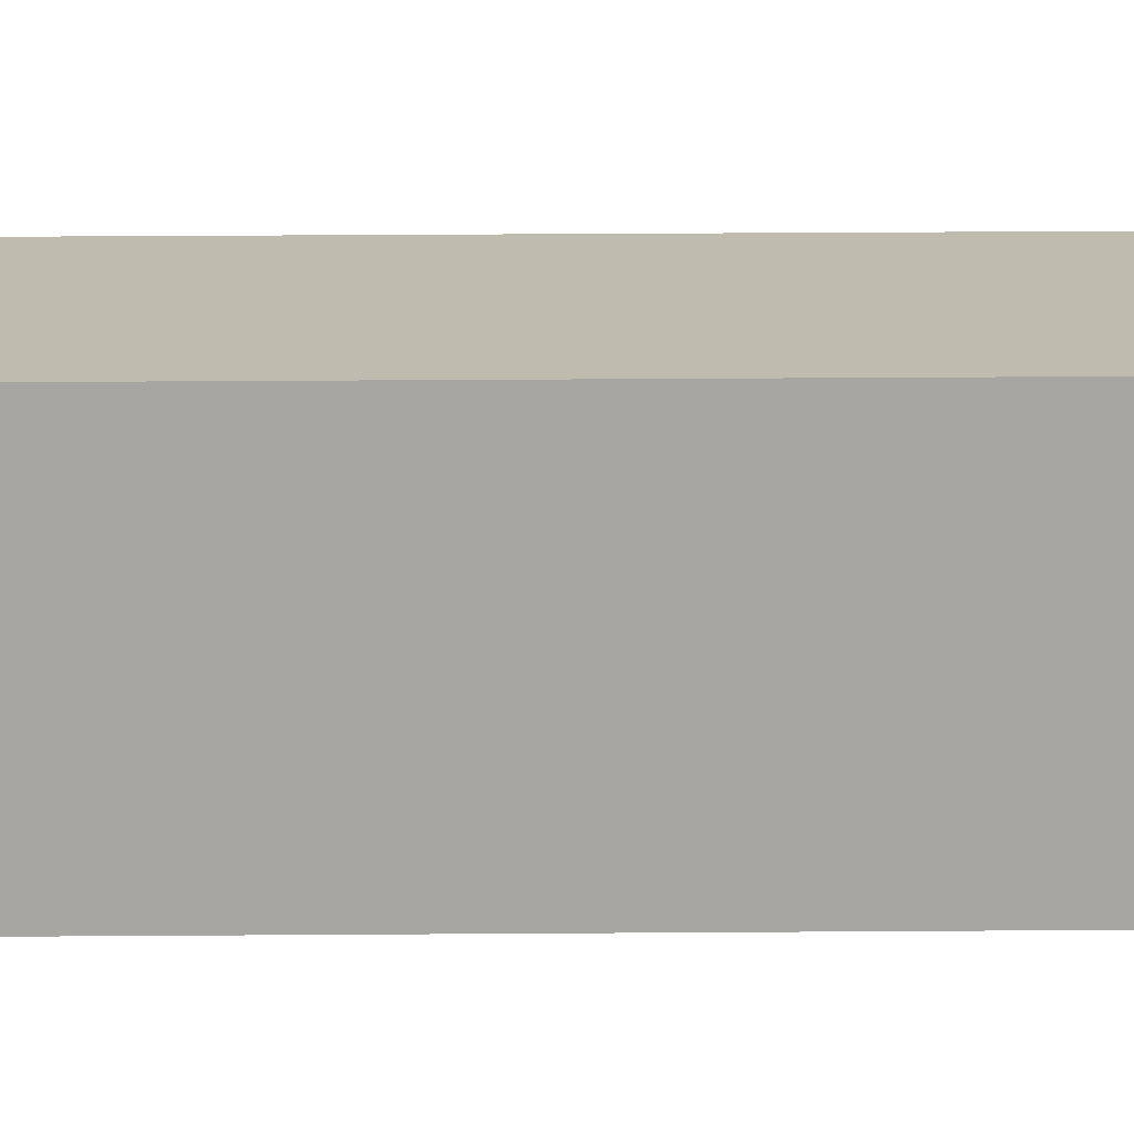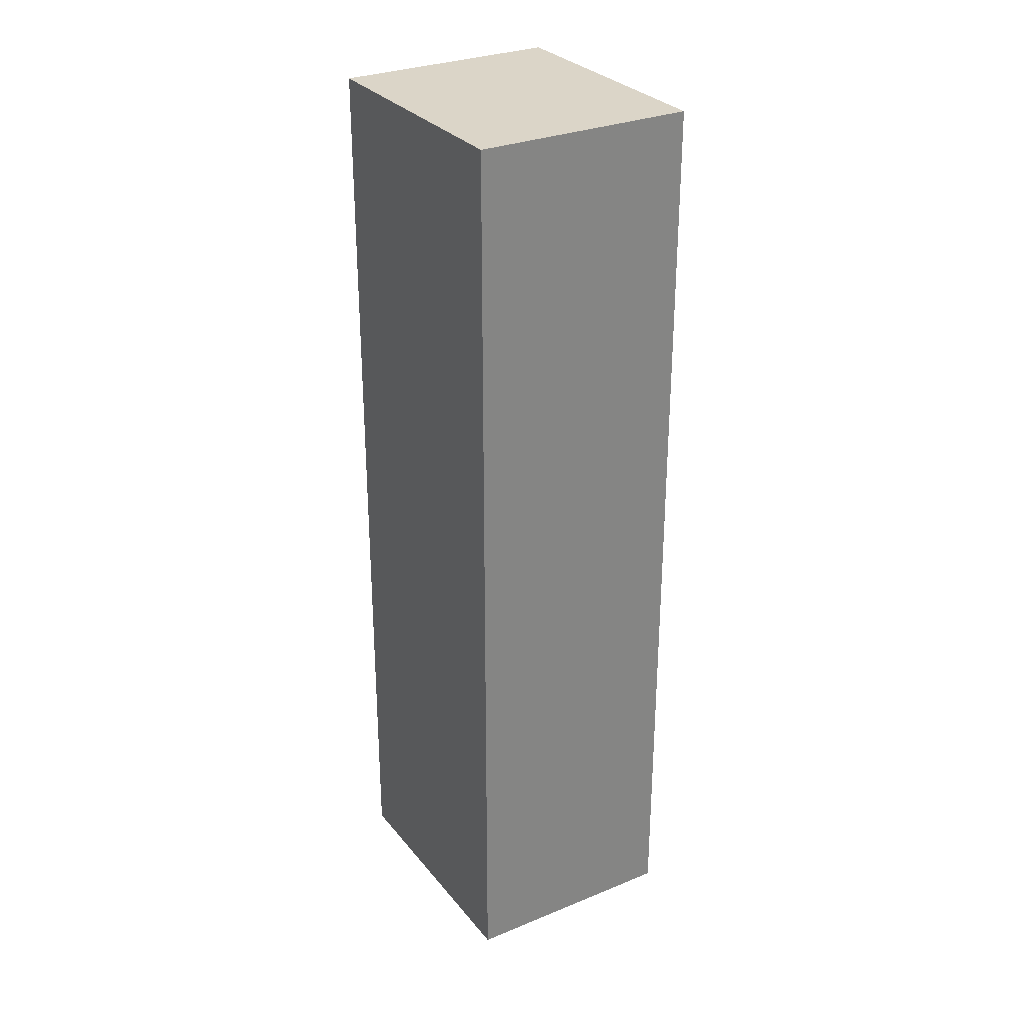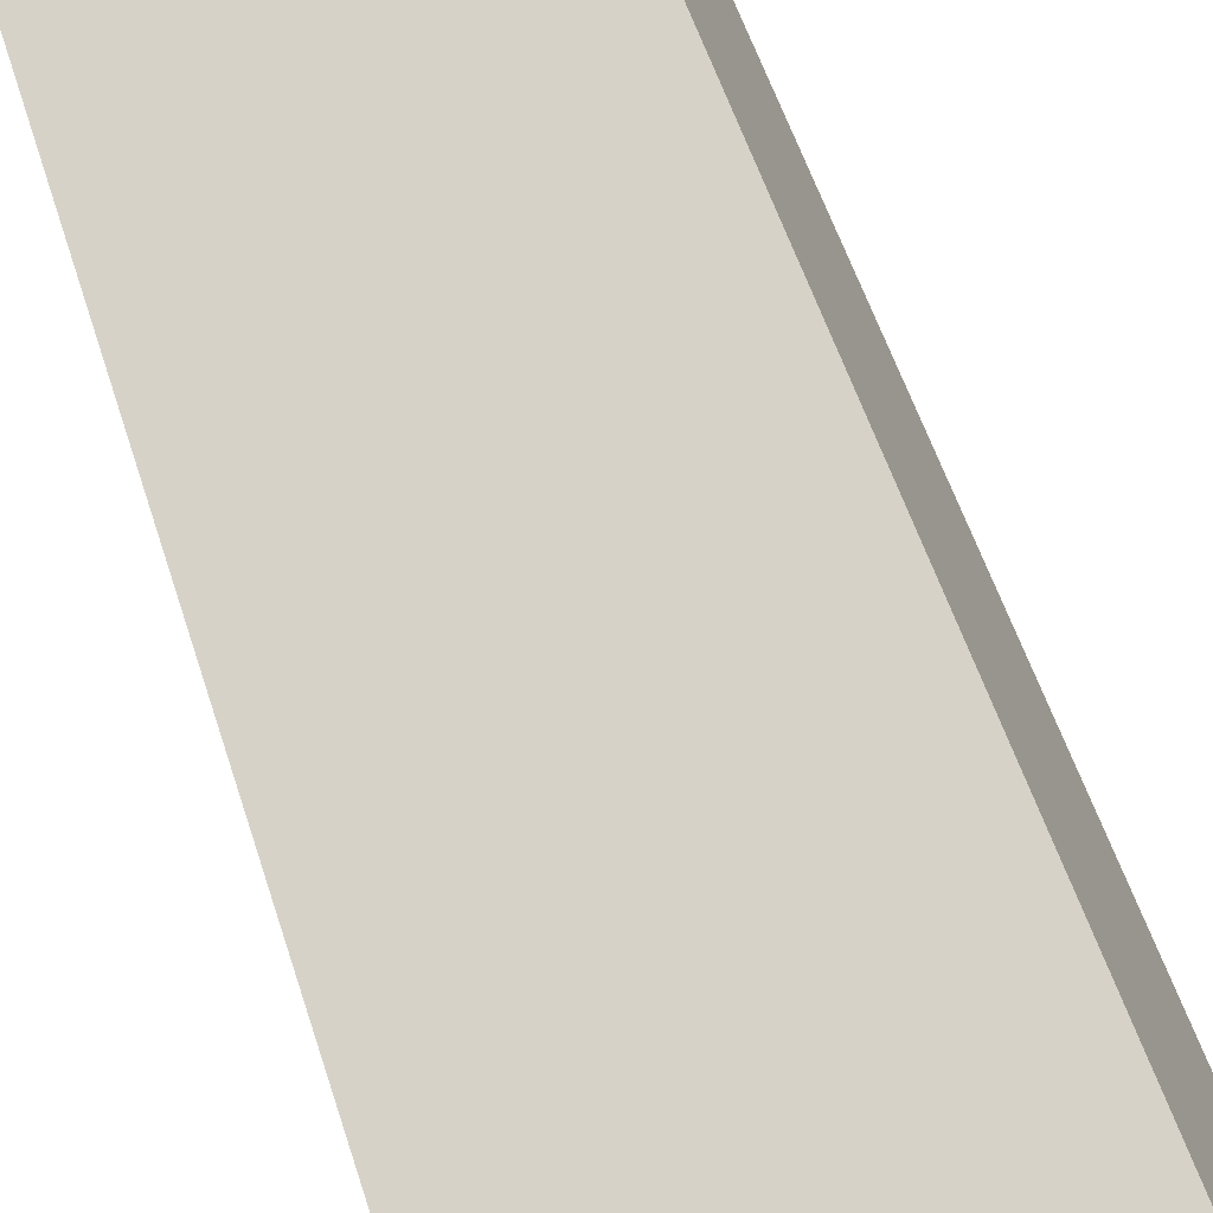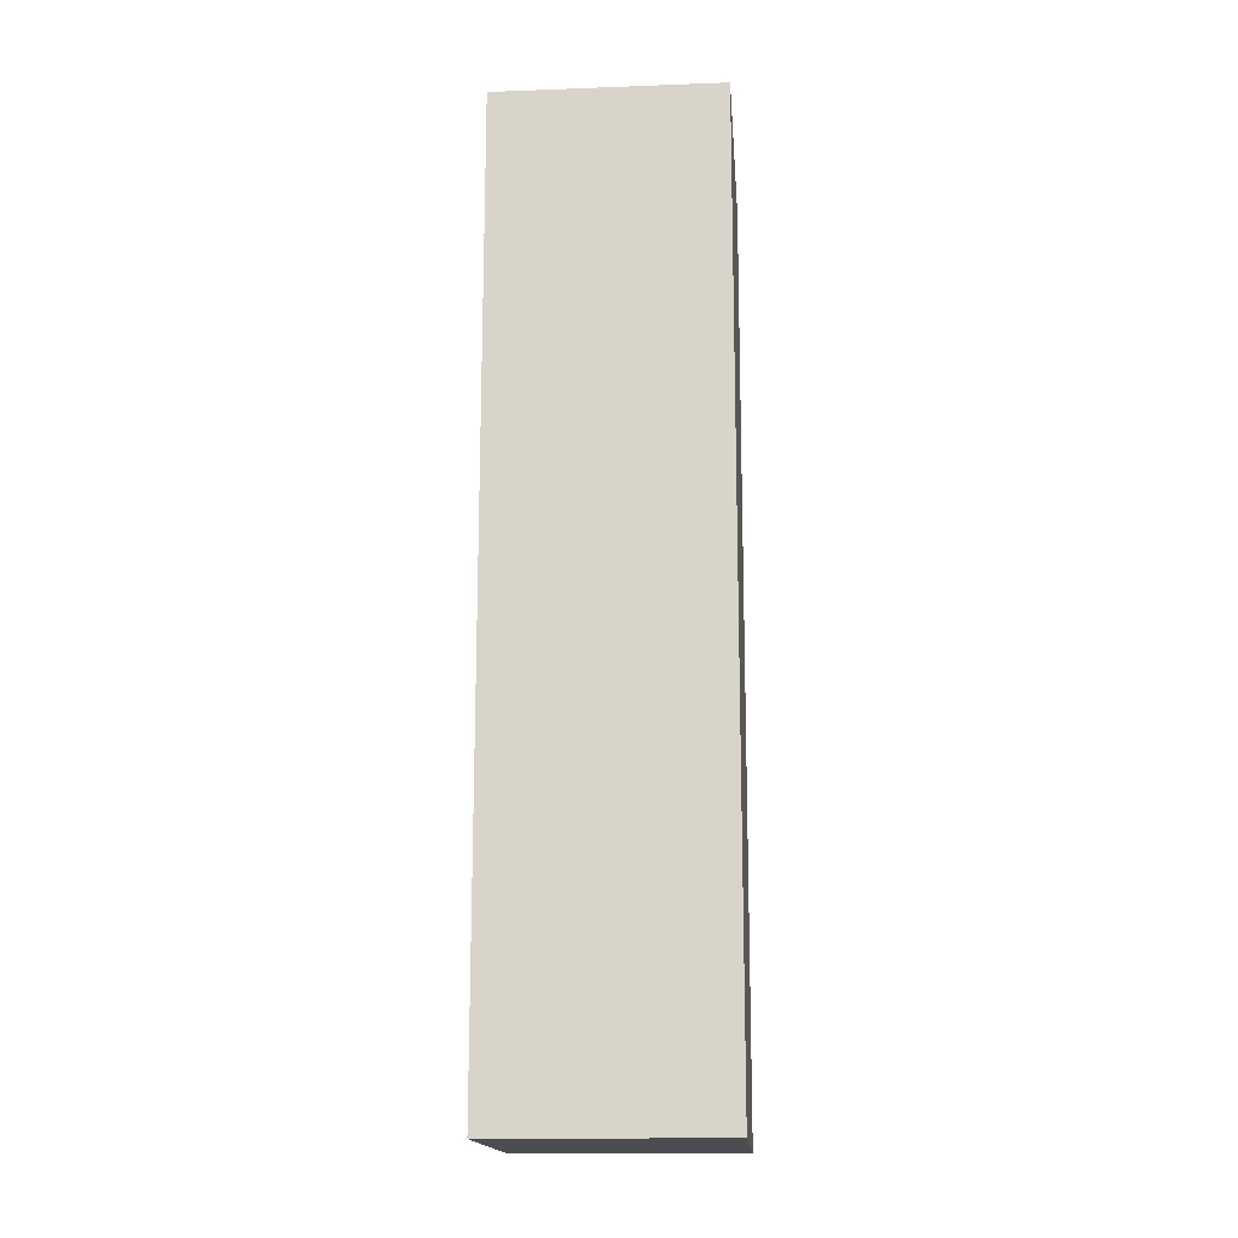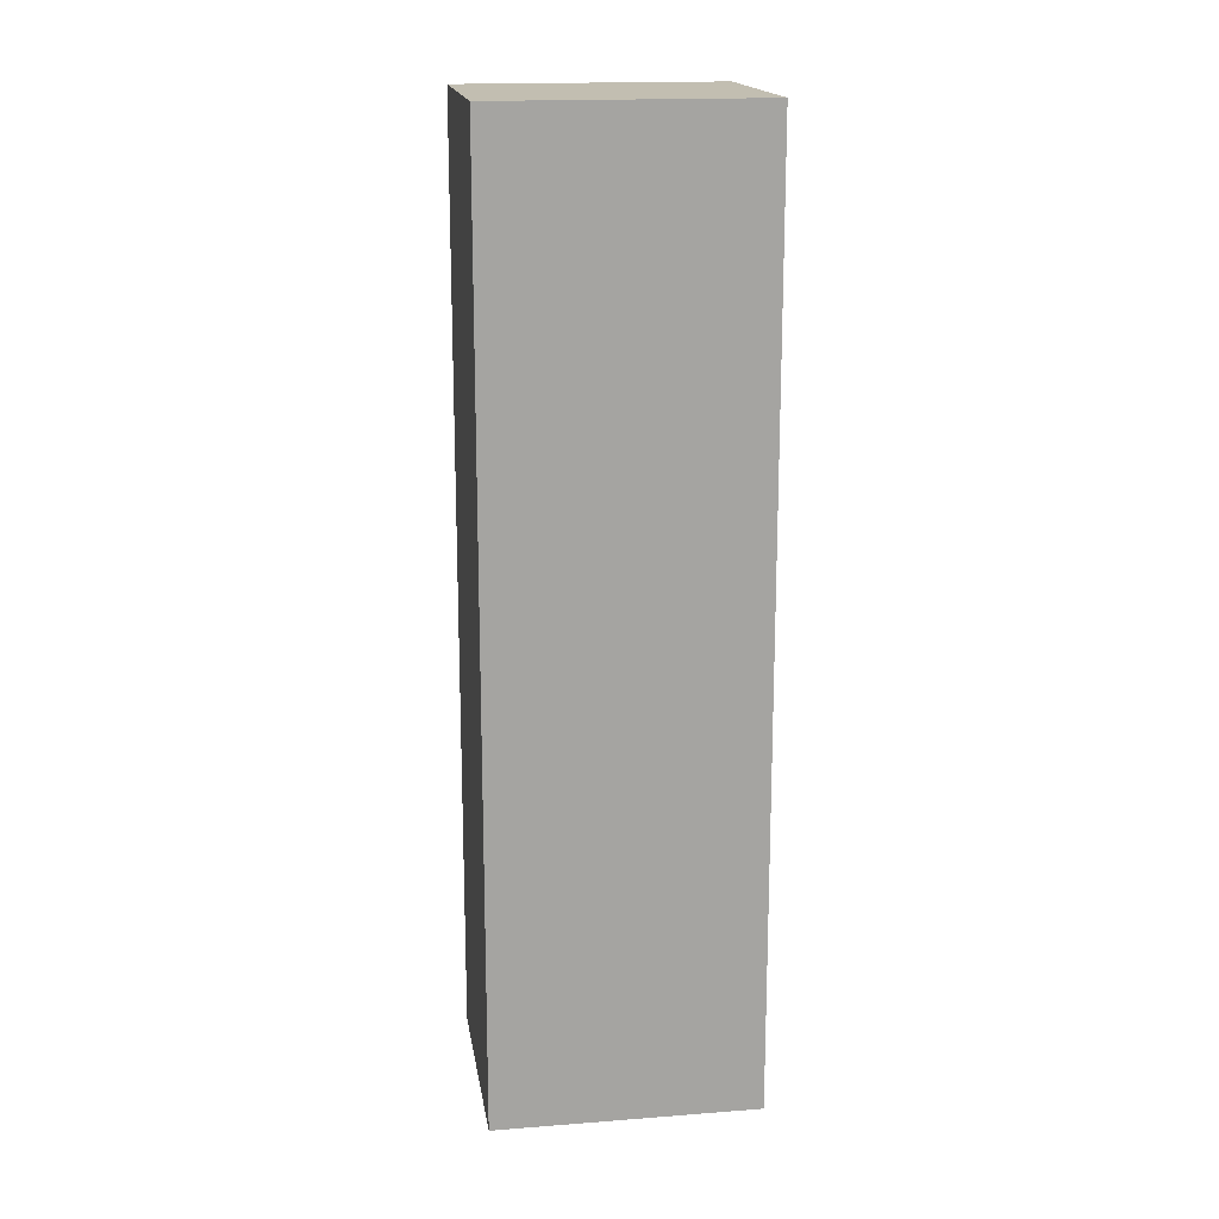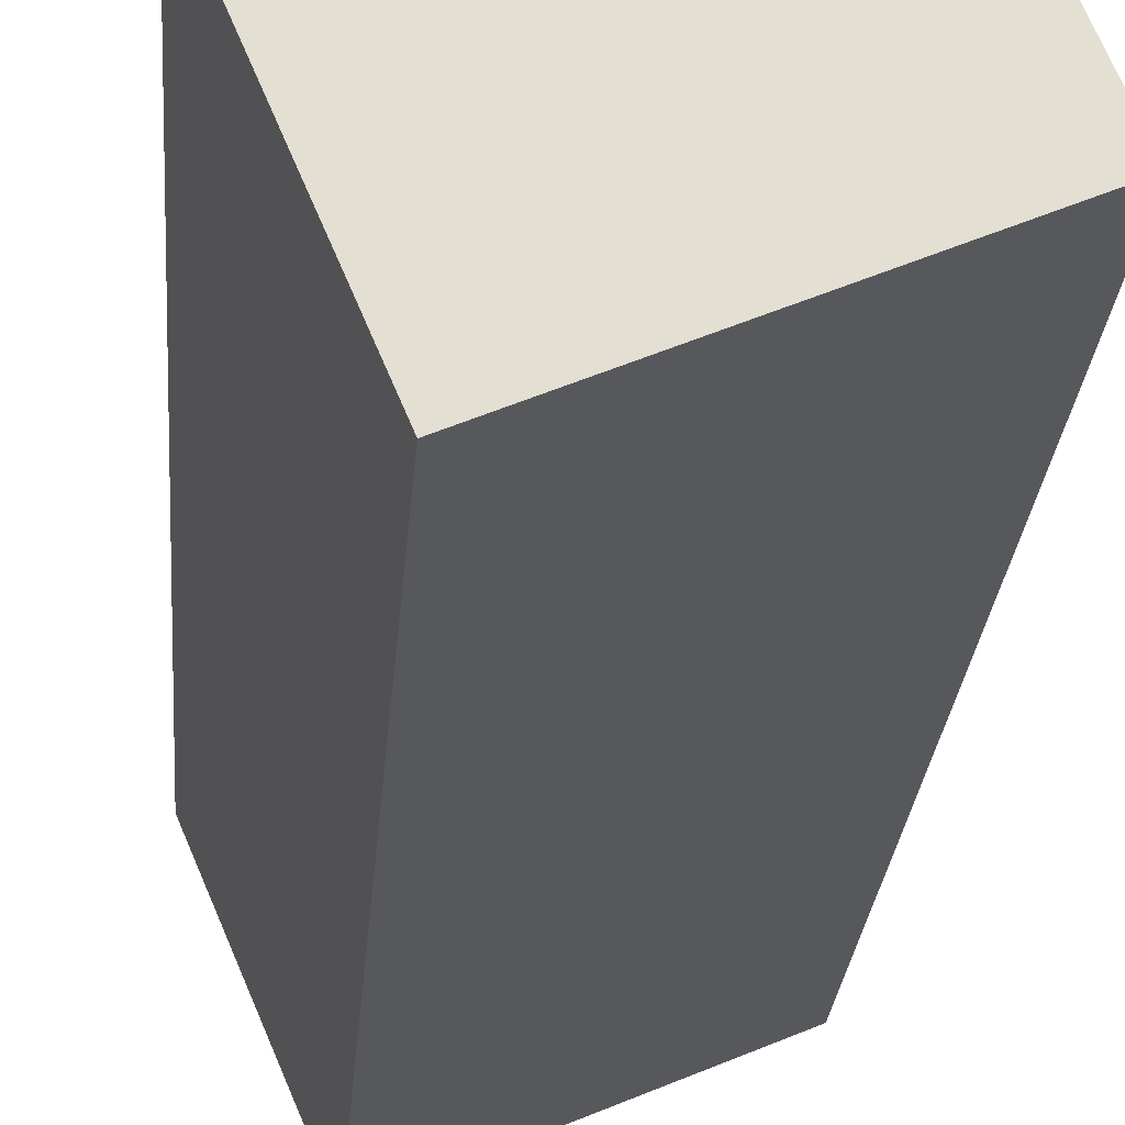
<metadata>
{"format":"obj","ext":"obj","renderer":"f3d","projection":"perspective","resolution":1024,"background":"white","views":[{"elev":38.9,"azim":89.5,"up":"+Z"},{"elev":29.5,"azim":-144.0,"up":"+Y"},{"elev":49.5,"azim":-16.2,"up":"+Z"},{"elev":-16.2,"azim":-108.5,"up":"+Y"},{"elev":17.1,"azim":-31.7,"up":"+Y"},{"elev":-22.5,"azim":-3.9,"up":"+Z"}]}
</metadata>
<code>
v  1.44 5.584 0.608
v  0.518 5.584 -1.226
v  0 5.584 3.419e-16
v  1.958 5.584 -0.618
v  0.518 7.507e-17 -1.226
v  0 0 0
v  1.44 -3.723e-17 0.608
v  1.958 3.784e-17 -0.618
g defaultobject
f 1 2 3
f 2 1 4
f 5 3 2
f 3 5 6
f 6 1 3
f 1 6 7
f 7 4 1
f 4 7 8
f 8 2 4
f 2 8 5
f 5 7 6
f 7 5 8

</code>
